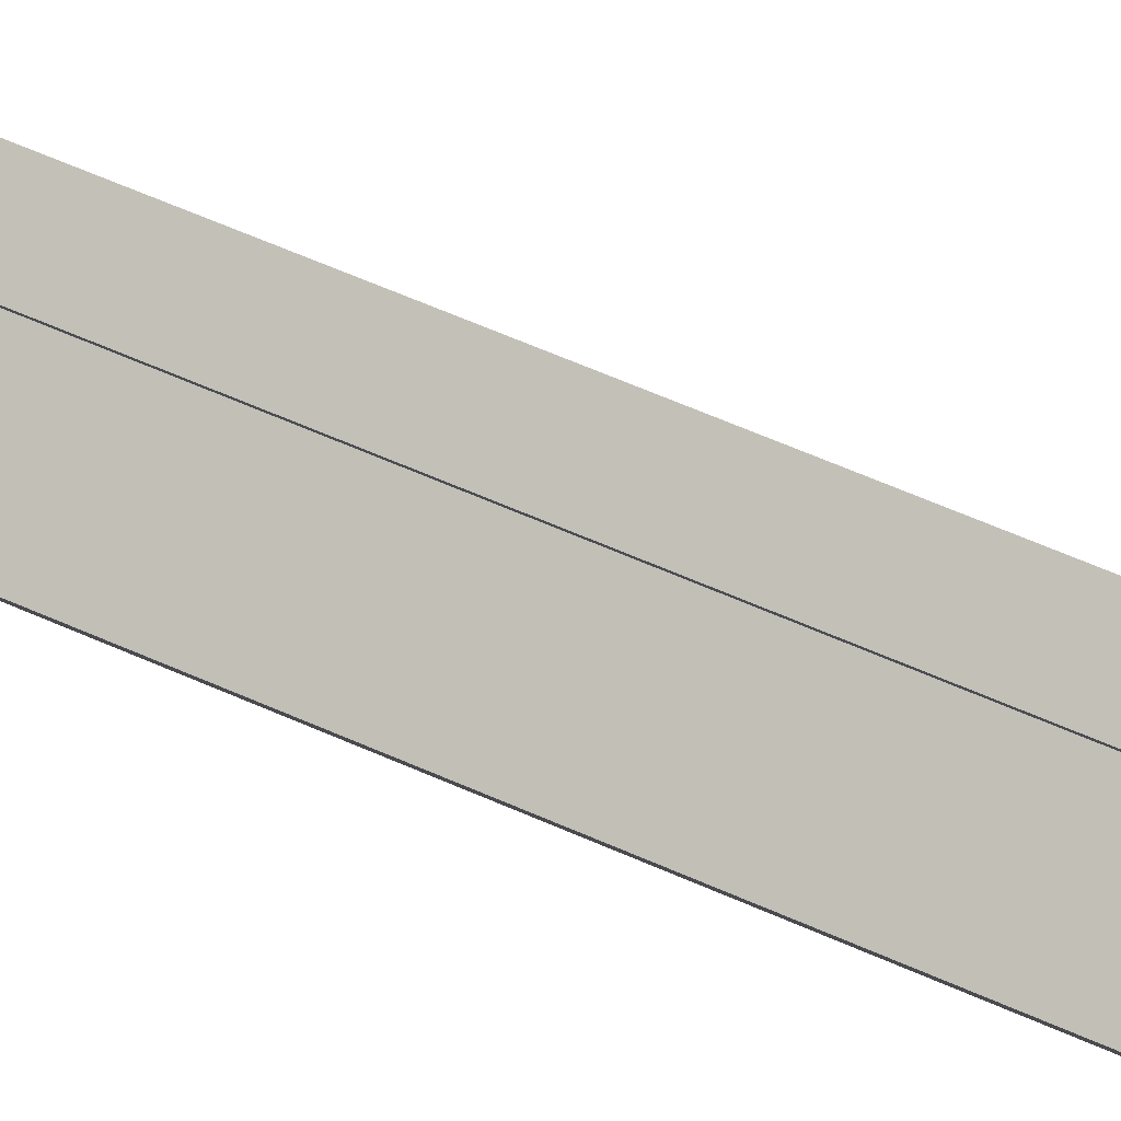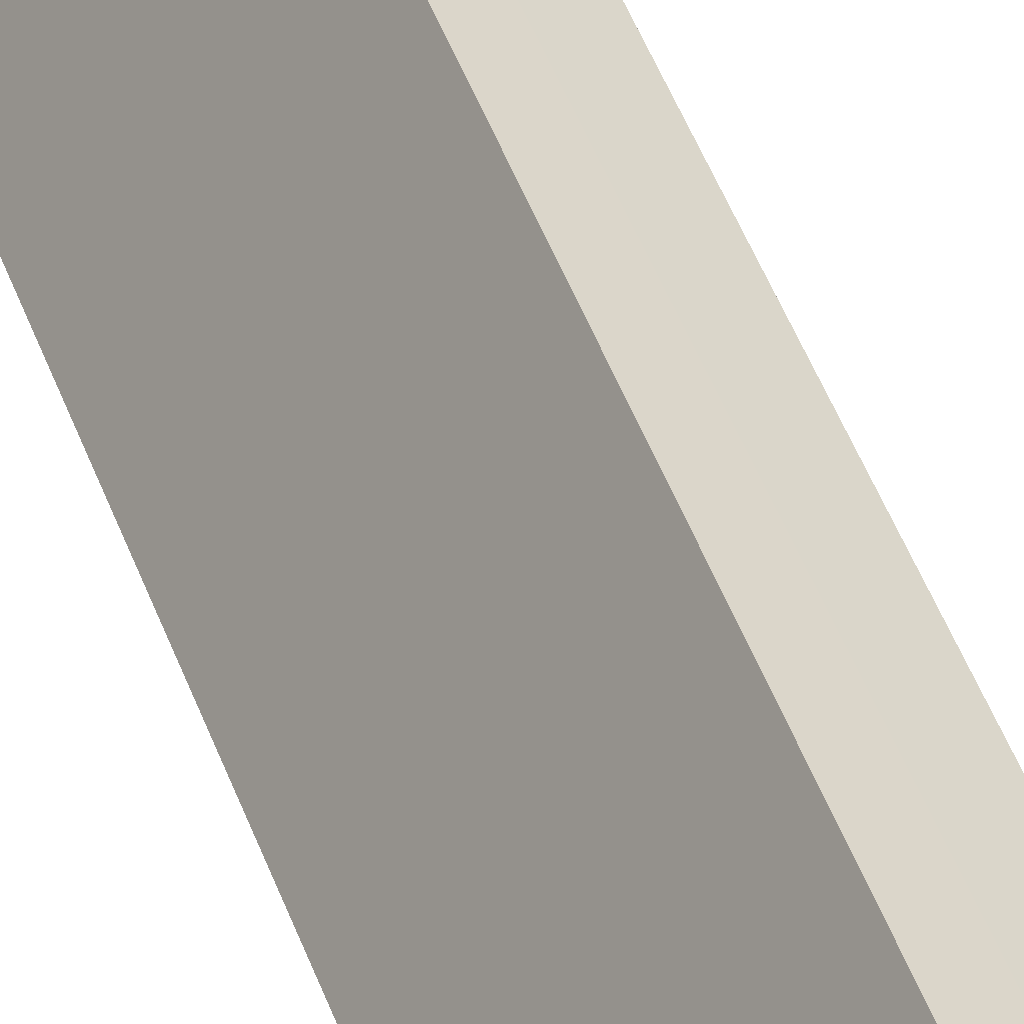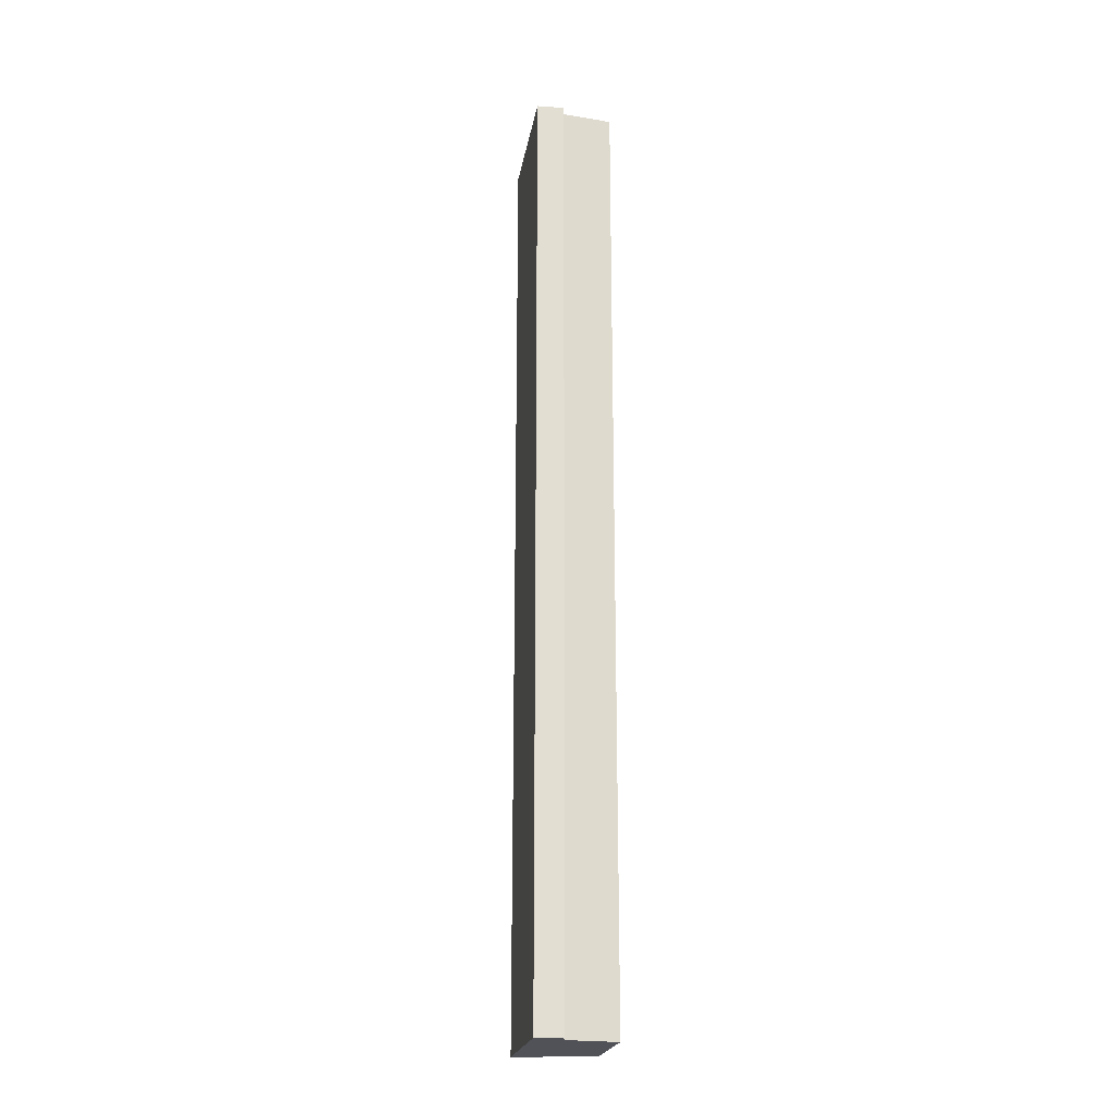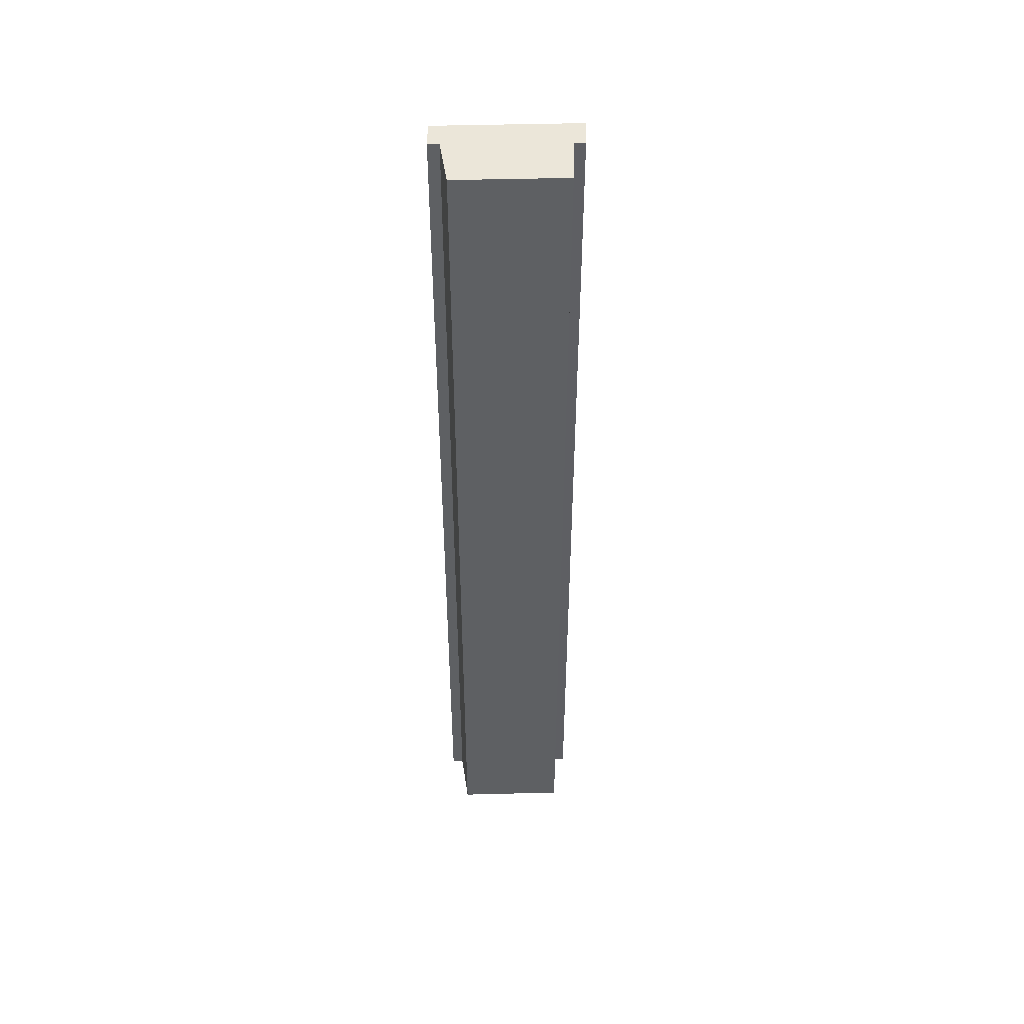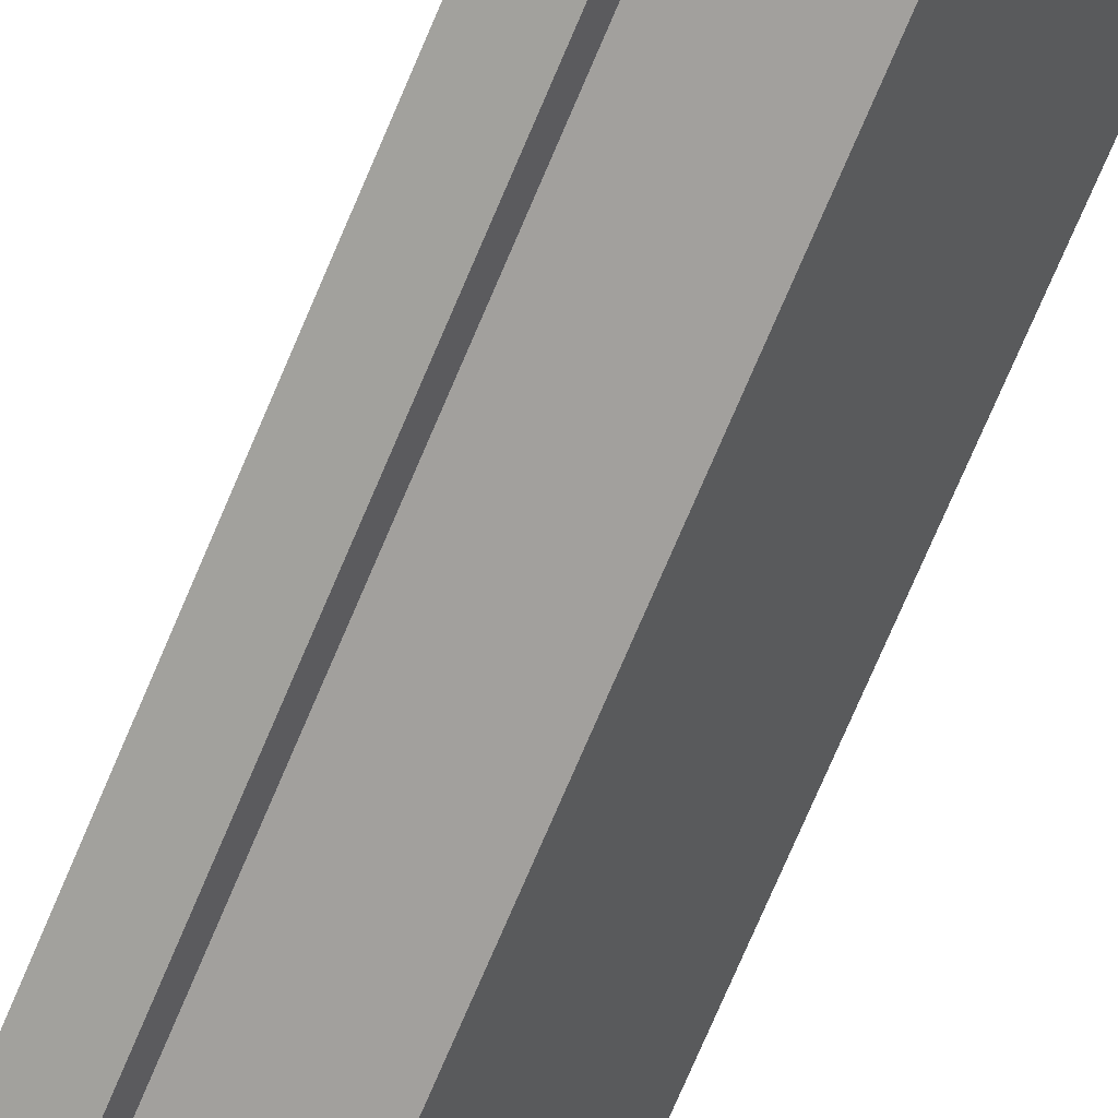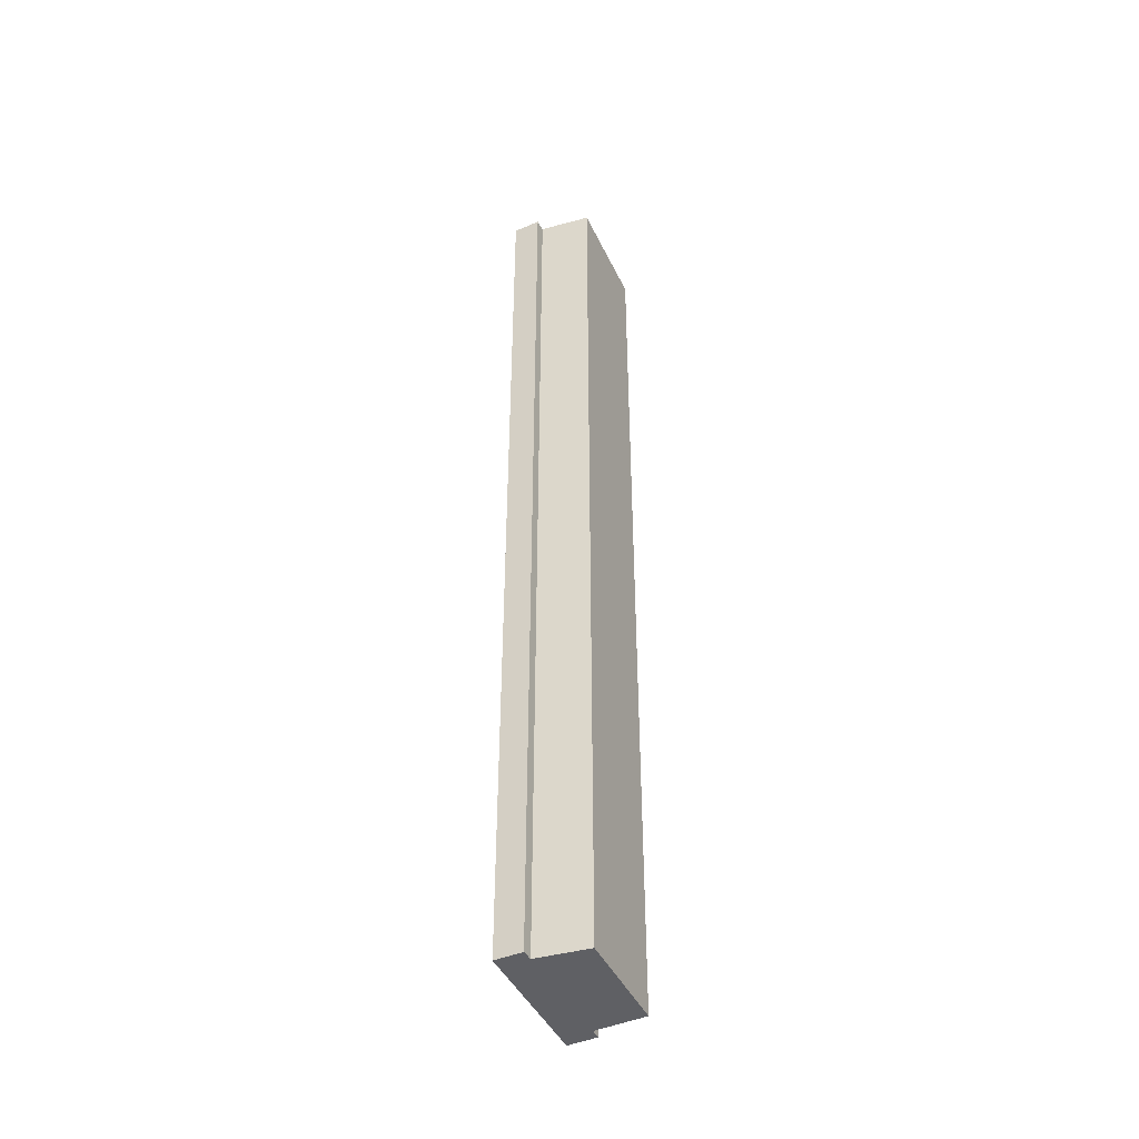
<metadata>
{"format":"obj","ext":"obj","renderer":"f3d","projection":"perspective","resolution":1024,"background":"white","views":[{"elev":51.9,"azim":-63.2,"up":"+Z"},{"elev":47.2,"azim":160.6,"up":"+Z"},{"elev":-21.4,"azim":137.6,"up":"+Y"},{"elev":47.6,"azim":-124.8,"up":"+Y"},{"elev":-69.4,"azim":157.5,"up":"+Z"},{"elev":-44.0,"azim":171.1,"up":"+Y"}]}
</metadata>
<code>
v  0 12.26 7.505e-16
v  1.368 12.26 -0.881
v  0.769 12.26 -1.178
v  0.526 12.26 0.384
v  1.743 12.26 -0.793
v  0.755 12.26 0.722
v  0.464 12.26 0.512
v  0.45 12.26 0.502
v  1.453 12.26 -0.998
v  0.769 7.213e-17 -1.178
v  0 0 0
v  0.526 -2.351e-17 0.384
v  0.45 -3.074e-17 0.502
v  1.453 6.111e-17 -0.998
v  1.368 5.395e-17 -0.881
v  0.755 -4.421e-17 0.722
v  0.464 -3.135e-17 0.512
v  1.743 4.856e-17 -0.793
g defaultobject
f 1 2 3
f 2 1 4
f 2 4 5
f 5 4 6
f 6 4 7
f 7 4 8
f 5 9 2
f 10 1 3
f 1 10 11
f 12 8 4
f 8 12 13
f 14 2 9
f 2 14 15
f 11 4 1
f 4 11 12
f 13 7 8
f 7 13 6
f 6 13 16
f 16 13 17
f 16 5 6
f 5 16 18
f 18 9 5
f 9 18 14
f 15 3 2
f 3 15 10
f 17 18 16
f 18 17 13
f 18 13 12
f 18 12 11
f 18 11 15
f 15 11 10
f 18 15 14

</code>
